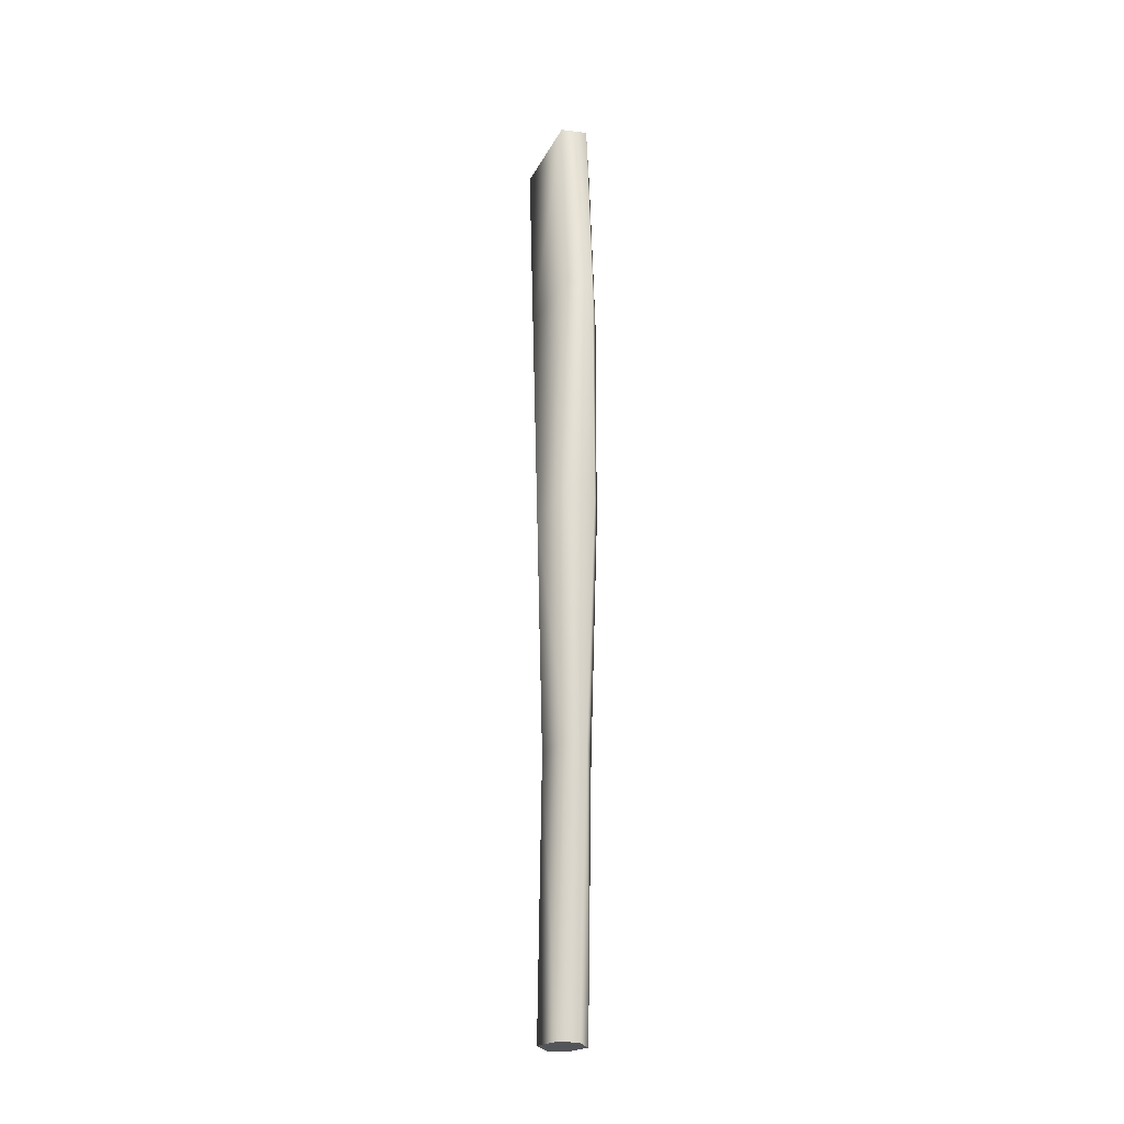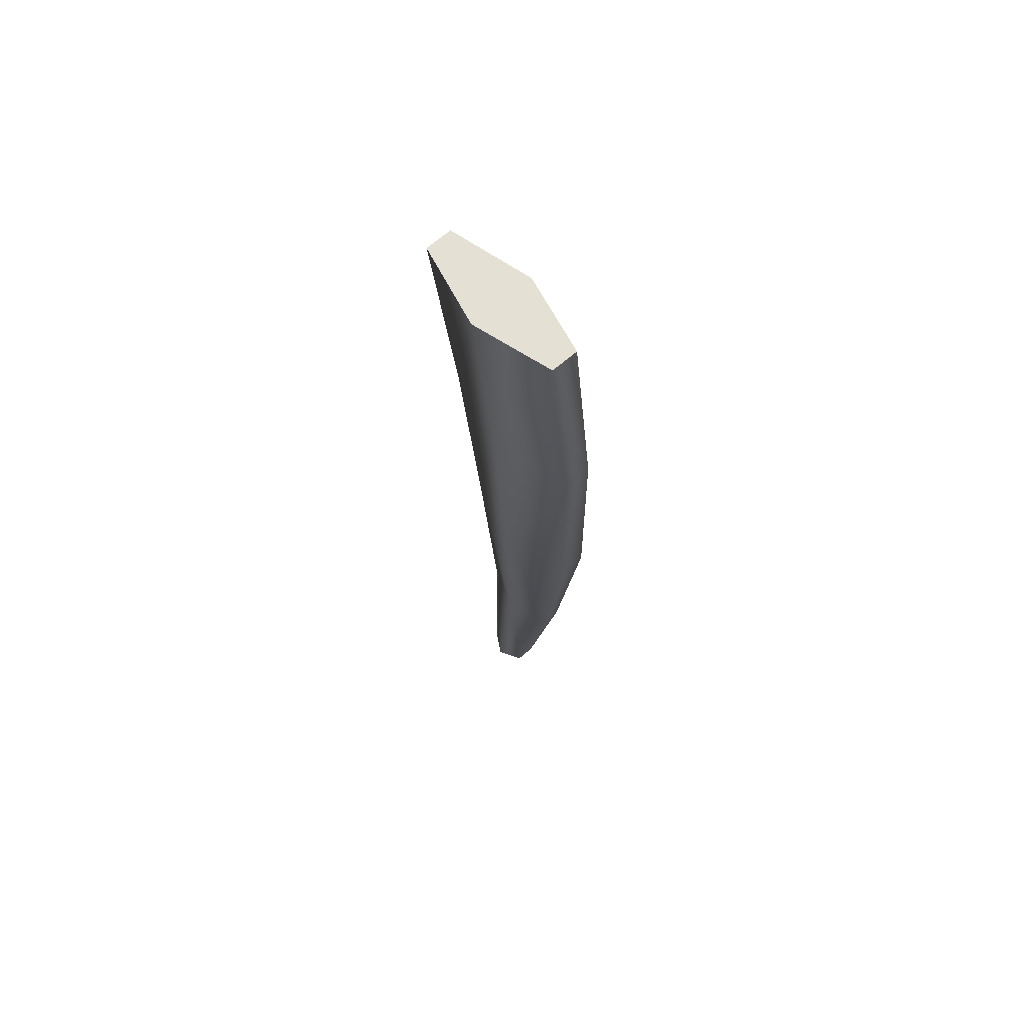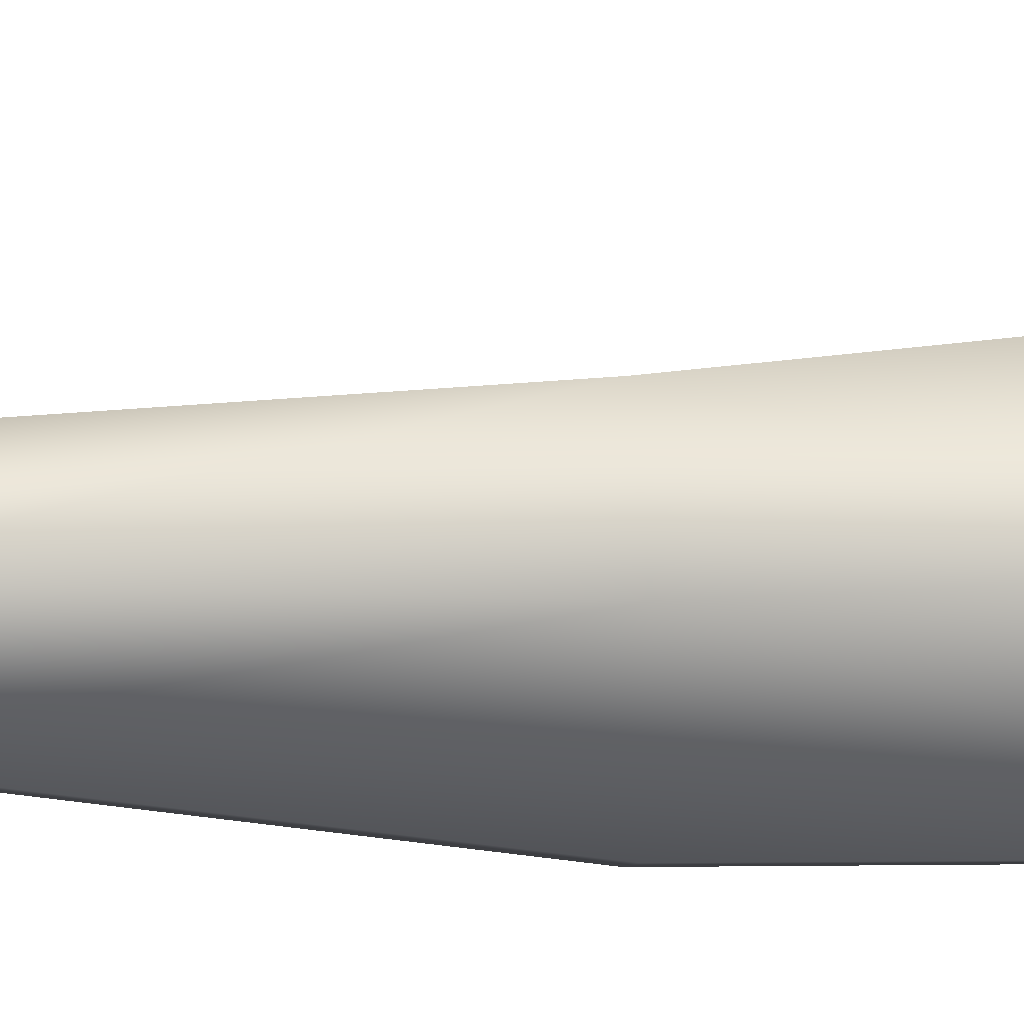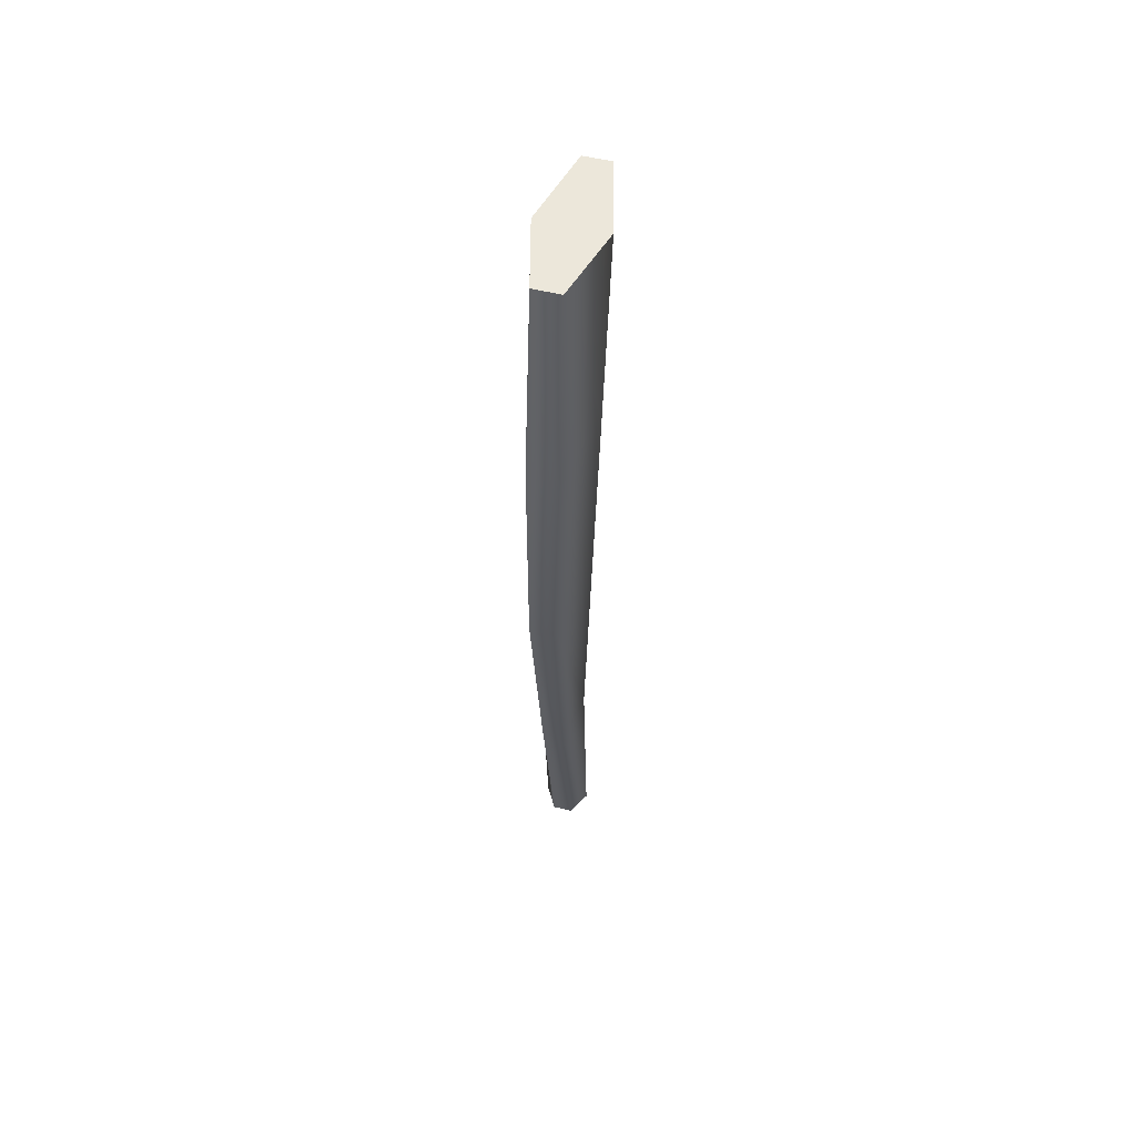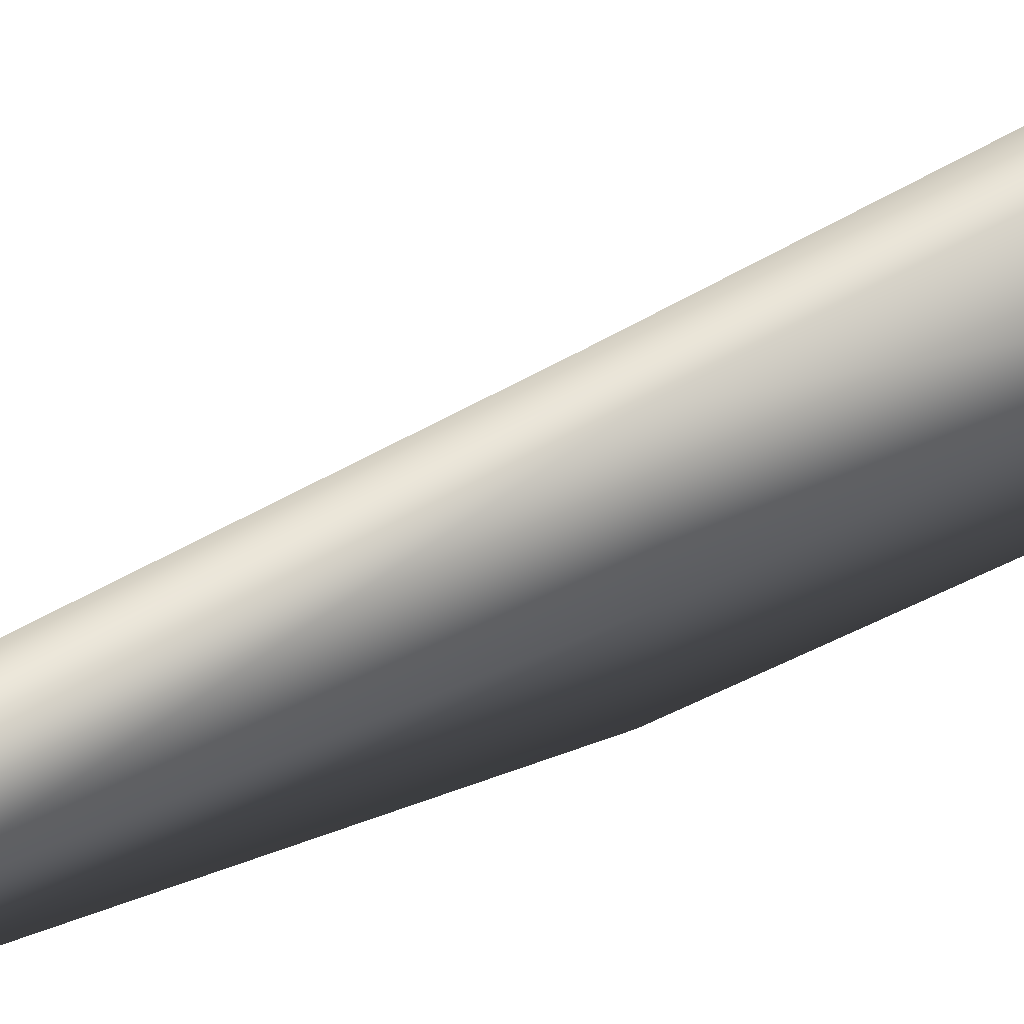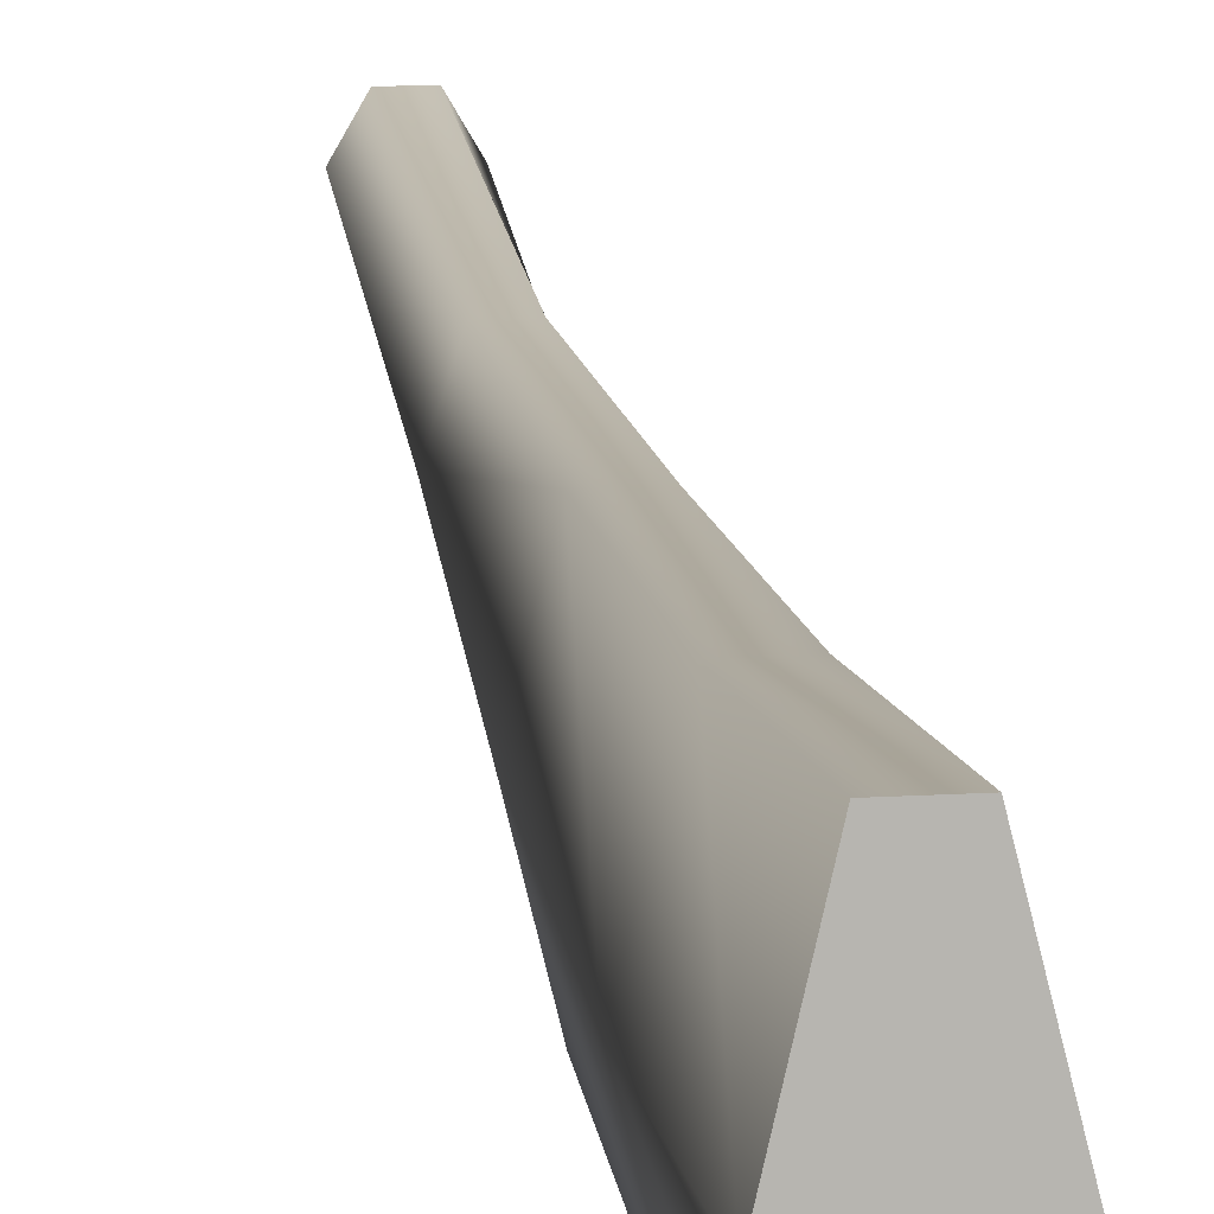
<metadata>
{"format":"obj","ext":"obj","renderer":"f3d","projection":"perspective","resolution":1024,"background":"white","views":[{"elev":-24.4,"azim":169.1,"up":"+Y"},{"elev":68.8,"azim":139.4,"up":"+Y"},{"elev":-5.5,"azim":80.7,"up":"+Z"},{"elev":56.3,"azim":-165.9,"up":"+Y"},{"elev":47.3,"azim":60.2,"up":"+Z"},{"elev":16.1,"azim":173.0,"up":"+Z"}]}
</metadata>
<code>
v 7 0 0
v 3 0 7
v 0 0 0
v 3 0 7
v -3 0 7
v 0 0 0
v 3 0 -7
v 7 0 0
v 0 0 0
v -3 0 7
v -7 0 0
v 0 0 0
v -7 0 0
v -3 0 -7
v 0 0 0
v -3 0 -7
v 3 0 -7
v 0 0 0
v 7 79 -6
v 3 79 6
v 7 0 0
v 3 79 6
v 3 0 7
v 7 0 0
v 3 79 6
v -3 79 6
v 3 0 7
v -3 79 6
v -3 0 7
v 3 0 7
v -3 79 6
v -7 79 -6
v -3 0 7
v -7 79 -6
v -7 0 0
v -3 0 7
v -7 79 -6
v -3 79 -20
v -7 0 0
v -3 79 -20
v -3 0 -7
v -7 0 0
v -3 79 -20
v 3 79 -20
v -3 0 -7
v 3 79 -20
v 3 0 -7
v -3 0 -7
v 3 79 -20
v 7 79 -6
v 3 0 -7
v 7 79 -6
v 7 0 0
v 3 0 -7
v 9 152 -7
v 4 151 12
v 7 79 -6
v 4 151 12
v 3 79 6
v 7 79 -6
v 4 151 12
v -4 151 12
v 3 79 6
v -4 151 12
v -3 79 6
v 3 79 6
v -4 151 12
v -9 152 -7
v -3 79 6
v -9 152 -7
v -7 79 -6
v -3 79 6
v -9 152 -7
v -4 152 -28
v -7 79 -6
v -4 152 -28
v -3 79 -20
v -7 79 -6
v -4 152 -28
v 4 152 -28
v -3 79 -20
v 4 152 -28
v 3 79 -20
v -3 79 -20
v 4 152 -28
v 9 152 -7
v 3 79 -20
v 9 152 -7
v 7 79 -6
v 3 79 -20
v 10 221 -3
v 4 151 12
v 9 152 -7
v 4 151 12
v 10 221 -3
v 4 219 20
v 4 219 20
v -4 151 12
v 4 151 12
v -4 151 12
v 4 219 20
v -4 219 20
v -10 221 -3
v -9 152 -7
v -4 151 12
v -4 151 12
v -4 219 20
v -10 221 -3
v -4 223 -27
v -4 152 -28
v -9 152 -7
v -9 152 -7
v -10 221 -3
v -4 223 -27
v -4 223 -27
v 4 152 -28
v -4 152 -28
v 4 152 -28
v -4 223 -27
v 4 223 -27
v 4 223 -27
v 9 152 -7
v 4 152 -28
v 9 152 -7
v 4 223 -27
v 10 221 -3
v 4 279 30
v 10 281 5
v 0 281 5
v 10 281 5
v 4 284 -19
v 0 281 5
v -4 279 30
v 4 279 30
v 0 281 5
v -10 281 5
v -4 279 30
v 0 281 5
v -4 284 -19
v -10 281 5
v 0 281 5
v 4 284 -19
v -4 284 -19
v 0 281 5
v 10 281 5
v 4 279 30
v 4 219 20
v 4 219 20
v 10 221 -3
v 10 281 5
v 4 219 20
v -4 279 30
v -4 219 20
v -4 279 30
v 4 219 20
v 4 279 30
v -4 219 20
v -10 281 5
v -10 221 -3
v -10 281 5
v -4 219 20
v -4 279 30
v -10 221 -3
v -4 284 -19
v -4 223 -27
v -4 284 -19
v -10 221 -3
v -10 281 5
v -4 223 -27
v 4 284 -19
v 4 223 -27
v 4 284 -19
v -4 223 -27
v -4 284 -19
v 4 284 -19
v 10 281 5
v 10 221 -3
v 10 221 -3
v 4 223 -27
v 4 284 -19
f 1 2 3
f 4 5 6
f 7 8 9
f 10 11 12
f 13 14 15
f 16 17 18
f 19 20 21
f 22 23 24
f 25 26 27
f 28 29 30
f 31 32 33
f 34 35 36
f 37 38 39
f 40 41 42
f 43 44 45
f 46 47 48
f 49 50 51
f 52 53 54
f 55 56 57
f 58 59 60
f 61 62 63
f 64 65 66
f 67 68 69
f 70 71 72
f 73 74 75
f 76 77 78
f 79 80 81
f 82 83 84
f 85 86 87
f 88 89 90
f 91 92 93
f 94 95 96
f 97 98 99
f 100 101 102
f 103 104 105
f 106 107 108
f 109 110 111
f 112 113 114
f 115 116 117
f 118 119 120
f 121 122 123
f 124 125 126
f 127 128 129
f 130 131 132
f 133 134 135
f 136 137 138
f 139 140 141
f 142 143 144
f 145 146 147
f 148 149 150
f 151 152 153
f 154 155 156
f 157 158 159
f 160 161 162
f 163 164 165
f 166 167 168
f 169 170 171
f 172 173 174
f 175 176 177
f 178 179 180

</code>
